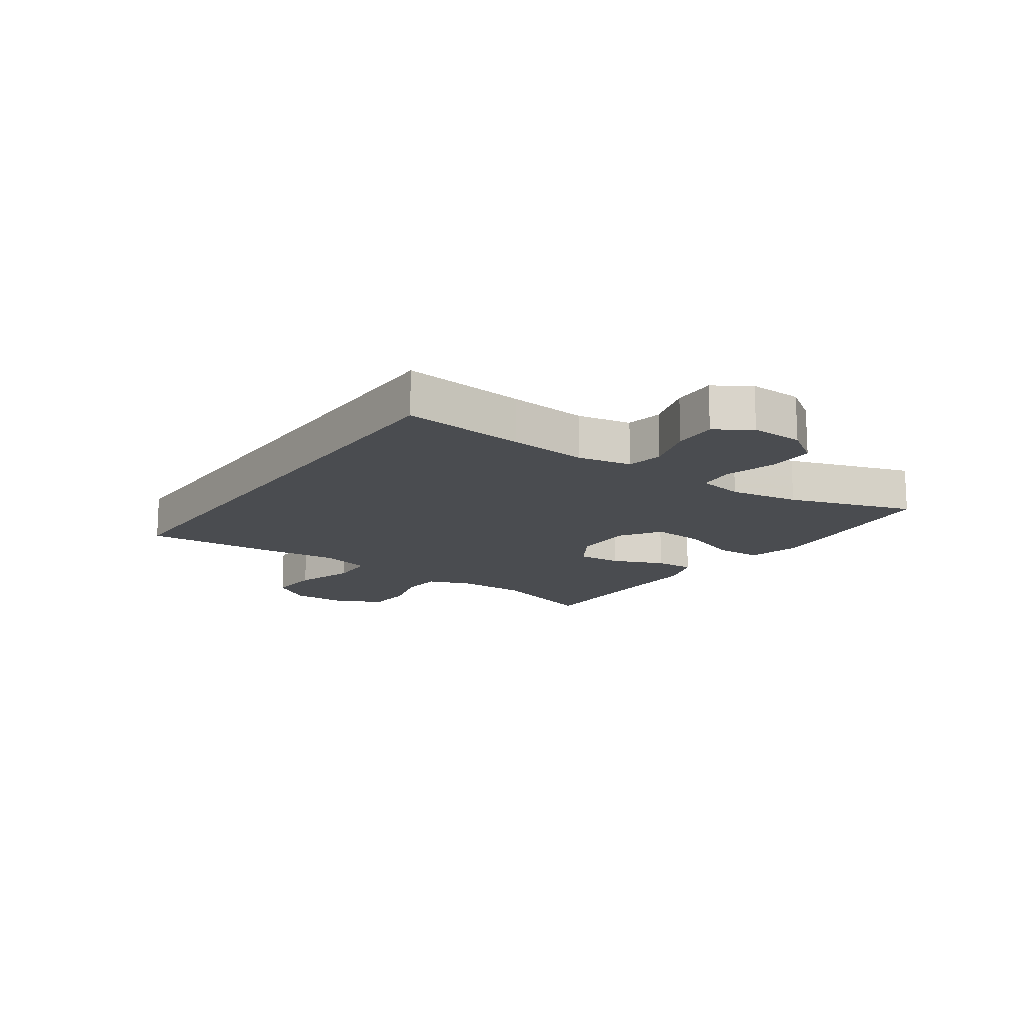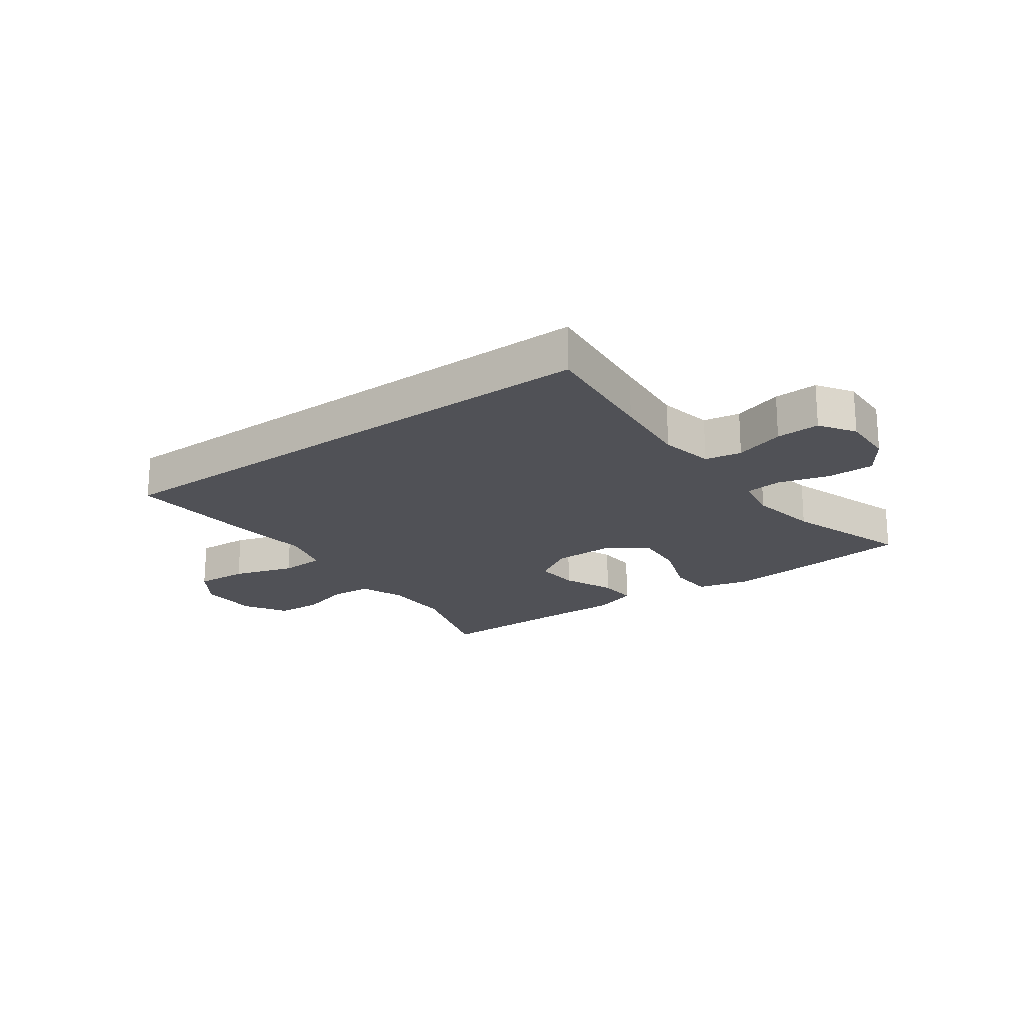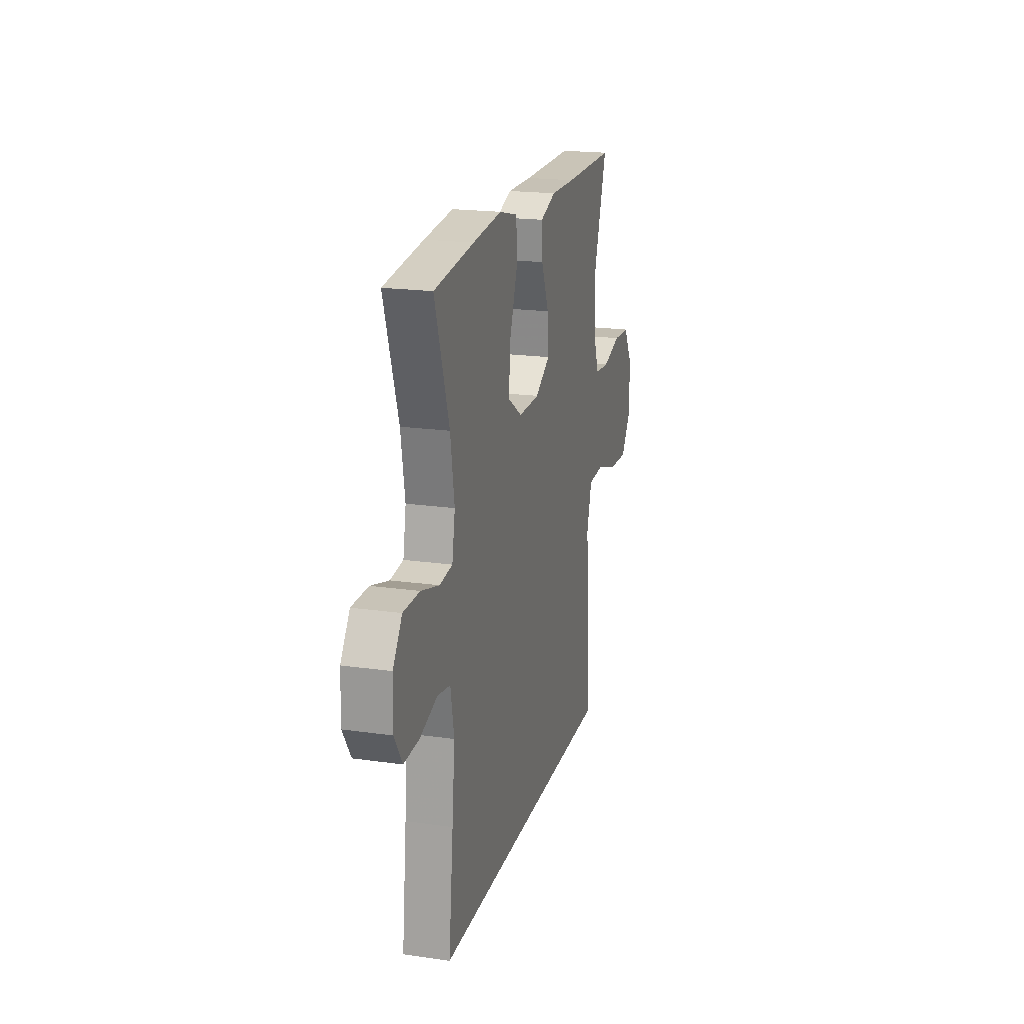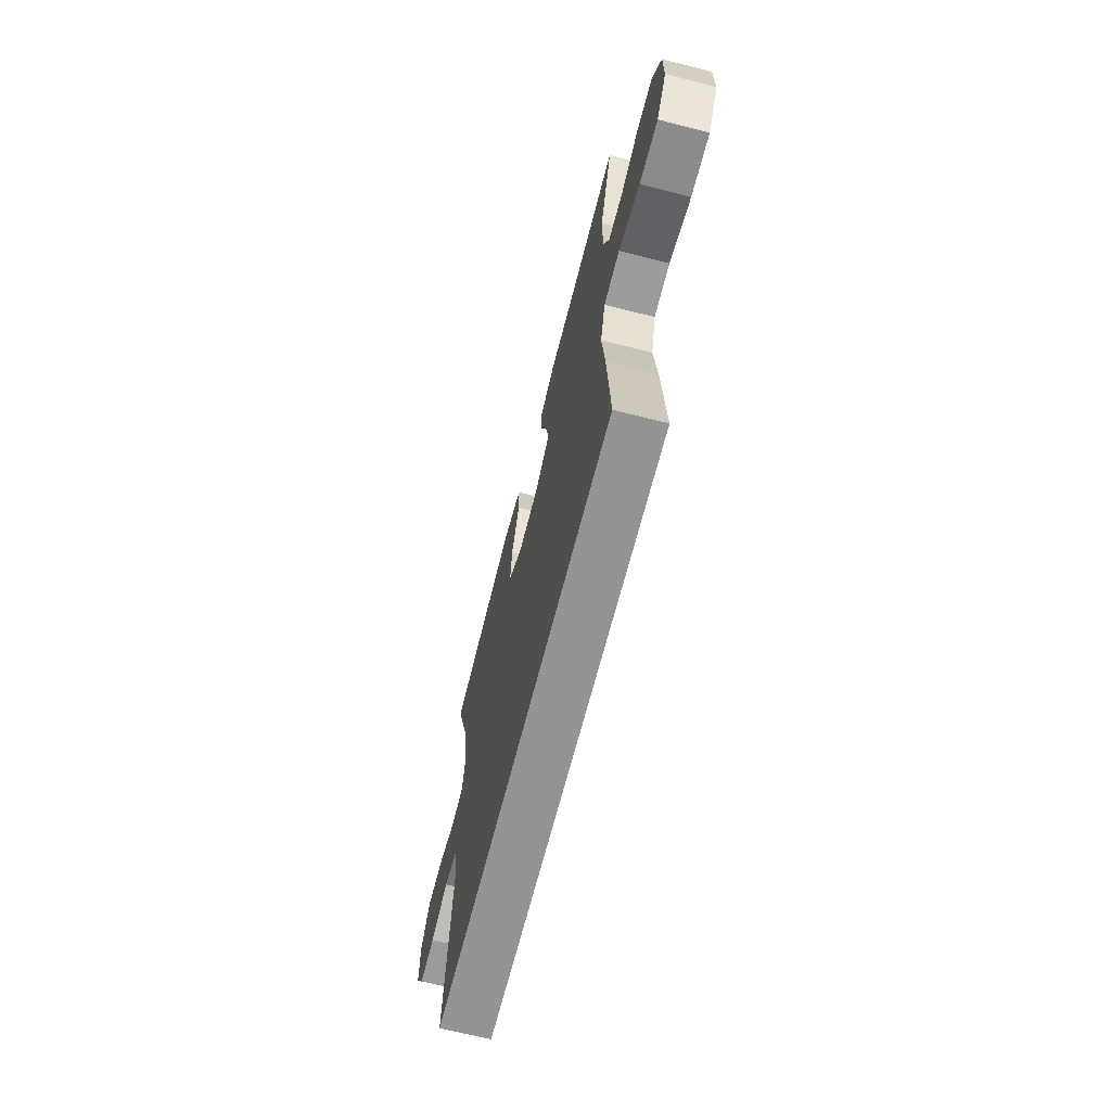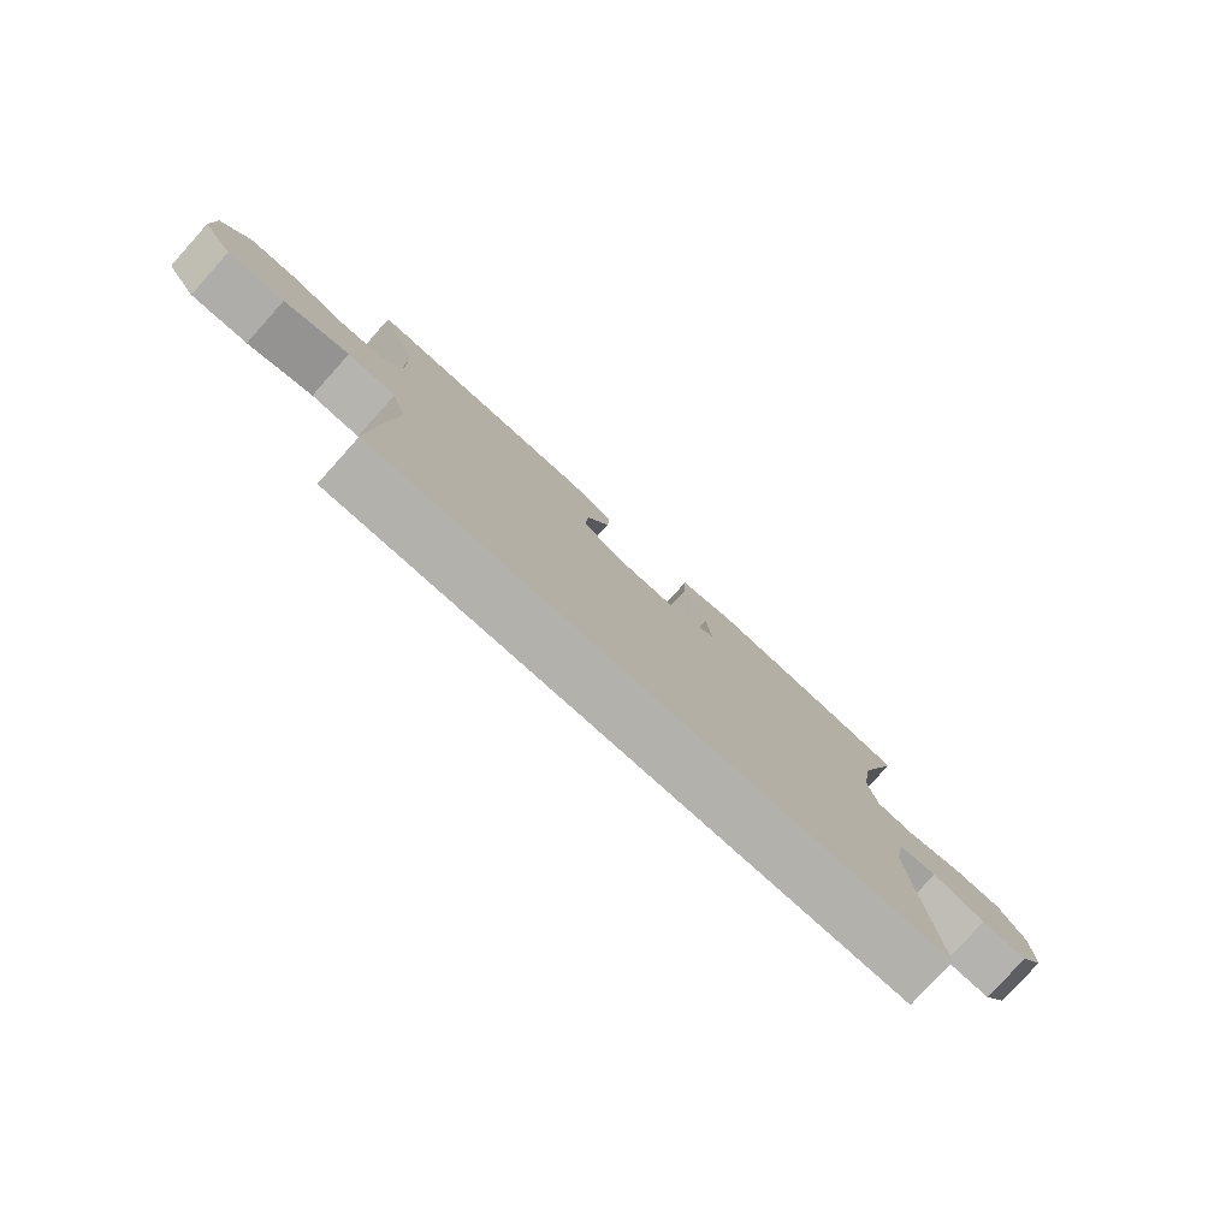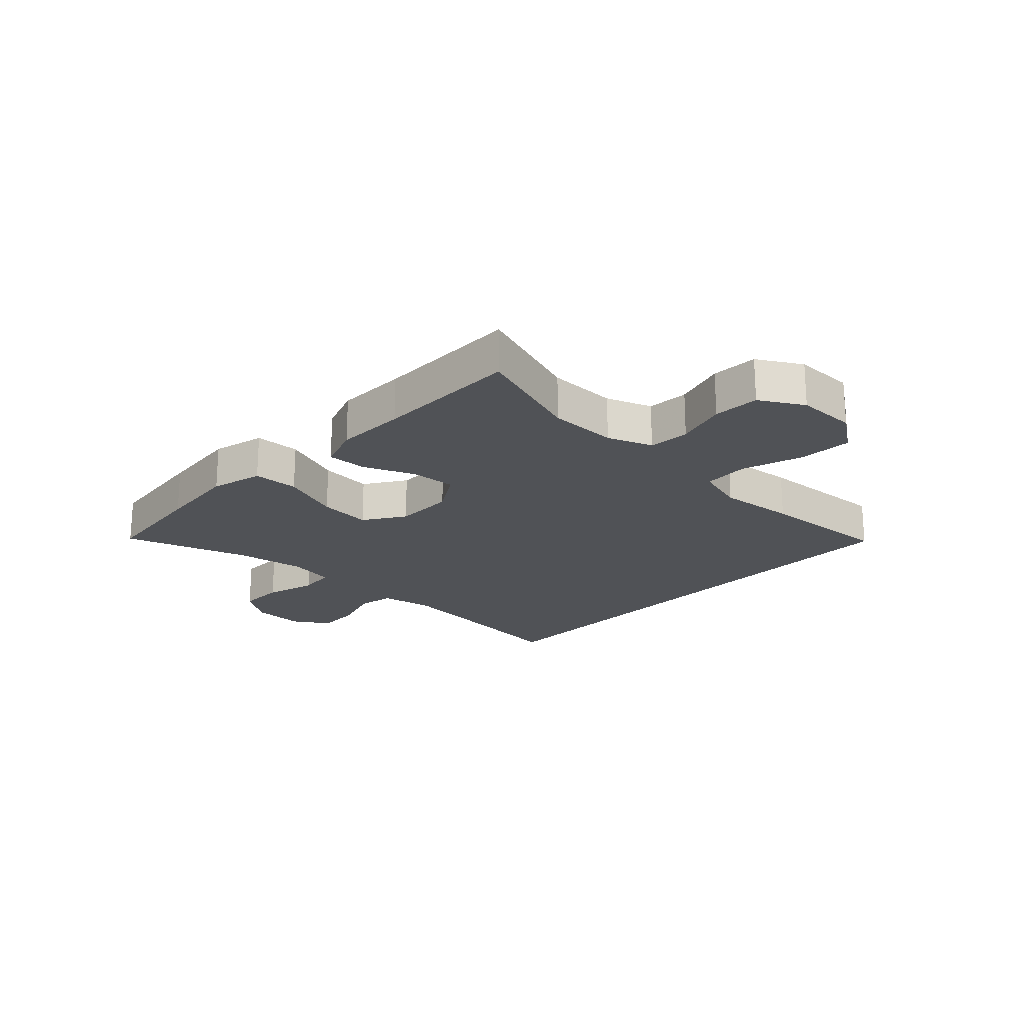
<metadata>
{"format":"obj","ext":"obj","renderer":"f3d","projection":"perspective","resolution":1024,"background":"white","views":[{"elev":-14.8,"azim":-124.8,"up":"+Y"},{"elev":-20.3,"azim":-143.8,"up":"+Y"},{"elev":19.7,"azim":-75.1,"up":"+Z"},{"elev":-67.2,"azim":75.7,"up":"+Z"},{"elev":-79.0,"azim":137.9,"up":"+Z"},{"elev":-20.9,"azim":46.5,"up":"+Y"}]}
</metadata>
<code>
v 0.429 0.07 -0.5
v -0.461 0.07 -0.5
v -0.439 0.07 -0.295
v -0.426 0.07 -0.163
v -0.443 0.07 -0.073
v -0.504 0.07 -0.062
v -0.587 0.07 -0.088
v -0.66 0.07 -0.091
v -0.698 0.07 -0.032
v -0.695 0.07 0.056
v -0.652 0.07 0.118
v -0.574 0.07 0.118
v -0.488 0.07 0.093
v -0.427 0.07 0.1
v -0.413 0.07 0.177
v -0.432 0.07 0.293
v -0.5 0.07 0.5
v -0.312 0.07 0.522
v -0.174 0.07 0.536
v -0.086 0.07 0.514
v -0.083 0.07 0.438
v -0.12 0.07 0.337
v -0.128 0.07 0.249
v -0.06 0.07 0.204
v 0.04 0.07 0.205
v 0.11 0.07 0.248
v 0.105 0.07 0.323
v 0.069 0.07 0.409
v 0.066 0.07 0.475
v 0.14 0.07 0.501
v 0.258 0.07 0.499
v 0.5 0.07 0.5
v 0.439 0.07 0.315
v 0.438 0.07 0.2
v 0.466 0.07 0.125
v 0.535 0.07 0.12
v 0.621 0.07 0.145
v 0.698 0.07 0.141
v 0.74 0.07 0.069
v 0.74 0.07 -0.031
v 0.693 0.07 -0.098
v 0.604 0.07 -0.093
v 0.502 0.07 -0.06
v 0.426 0.07 -0.064
v 0.402 0.07 -0.148
v 0.415 0.07 -0.277
v 0.429 0 -0.5
v -0.461 0 -0.5
v -0.439 0 -0.295
v -0.426 0 -0.163
v -0.443 0 -0.073
v -0.504 0 -0.062
v -0.587 0 -0.088
v -0.66 0 -0.091
v -0.698 0 -0.032
v -0.695 0 0.056
v -0.652 0 0.118
v -0.574 0 0.118
v -0.488 0 0.093
v -0.427 0 0.1
v -0.413 0 0.177
v -0.432 0 0.293
v -0.5 0 0.5
v -0.312 0 0.522
v -0.174 0 0.536
v -0.086 0 0.514
v -0.083 0 0.438
v -0.12 0 0.337
v -0.128 0 0.249
v -0.06 0 0.204
v 0.04 0 0.205
v 0.11 0 0.248
v 0.105 0 0.323
v 0.069 0 0.409
v 0.066 0 0.475
v 0.14 0 0.501
v 0.258 0 0.499
v 0.5 0 0.5
v 0.439 0 0.315
v 0.438 0 0.2
v 0.466 0 0.125
v 0.535 0 0.12
v 0.621 0 0.145
v 0.698 0 0.141
v 0.74 0 0.069
v 0.74 0 -0.031
v 0.693 0 -0.098
v 0.604 0 -0.093
v 0.502 0 -0.06
v 0.426 0 -0.064
v 0.402 0 -0.148
v 0.415 0 -0.277
f 45 46 1 2
f 44 45 2 3
f 40 41 42 43
f 40 43 44
f 39 40 44
f 36 37 38 39
f 35 36 39 44
f 34 35 44 3
f 31 32 33
f 27 28 29 30
f 26 27 30 31
f 19 20 21 22
f 19 22 23
f 16 17 18 19
f 15 16 19 23
f 14 15 23 24
f 10 11 12 13
f 10 13 14
f 9 10 14
f 6 7 8 9
f 6 9 14 24
f 33 34 3 4
f 26 31 33
f 25 26 33 4
f 5 6 24 25
f 4 5 25
f 48 47 92 91
f 49 48 91 90
f 89 88 87 86
f 90 89 86
f 90 86 85
f 85 84 83 82
f 90 85 82 81
f 49 90 81 80
f 79 78 77
f 76 75 74 73
f 77 76 73 72
f 68 67 66 65
f 69 68 65
f 65 64 63 62
f 69 65 62 61
f 70 69 61 60
f 59 58 57 56
f 60 59 56
f 60 56 55
f 55 54 53 52
f 70 60 55 52
f 50 49 80 79
f 79 77 72
f 50 79 72 71
f 71 70 52 51
f 71 51 50
f 1 47 48 2
f 2 48 49 3
f 3 49 50 4
f 4 50 51 5
f 5 51 52 6
f 6 52 53 7
f 7 53 54 8
f 8 54 55 9
f 9 55 56 10
f 10 56 57 11
f 11 57 58 12
f 12 58 59 13
f 13 59 60 14
f 14 60 61 15
f 15 61 62 16
f 16 62 63 17
f 17 63 64 18
f 18 64 65 19
f 19 65 66 20
f 20 66 67 21
f 21 67 68 22
f 22 68 69 23
f 23 69 70 24
f 24 70 71 25
f 25 71 72 26
f 26 72 73 27
f 27 73 74 28
f 28 74 75 29
f 29 75 76 30
f 30 76 77 31
f 31 77 78 32
f 32 78 79 33
f 33 79 80 34
f 34 80 81 35
f 35 81 82 36
f 36 82 83 37
f 37 83 84 38
f 38 84 85 39
f 39 85 86 40
f 40 86 87 41
f 41 87 88 42
f 42 88 89 43
f 43 89 90 44
f 44 90 91 45
f 45 91 92 46
f 46 92 47 1

</code>
